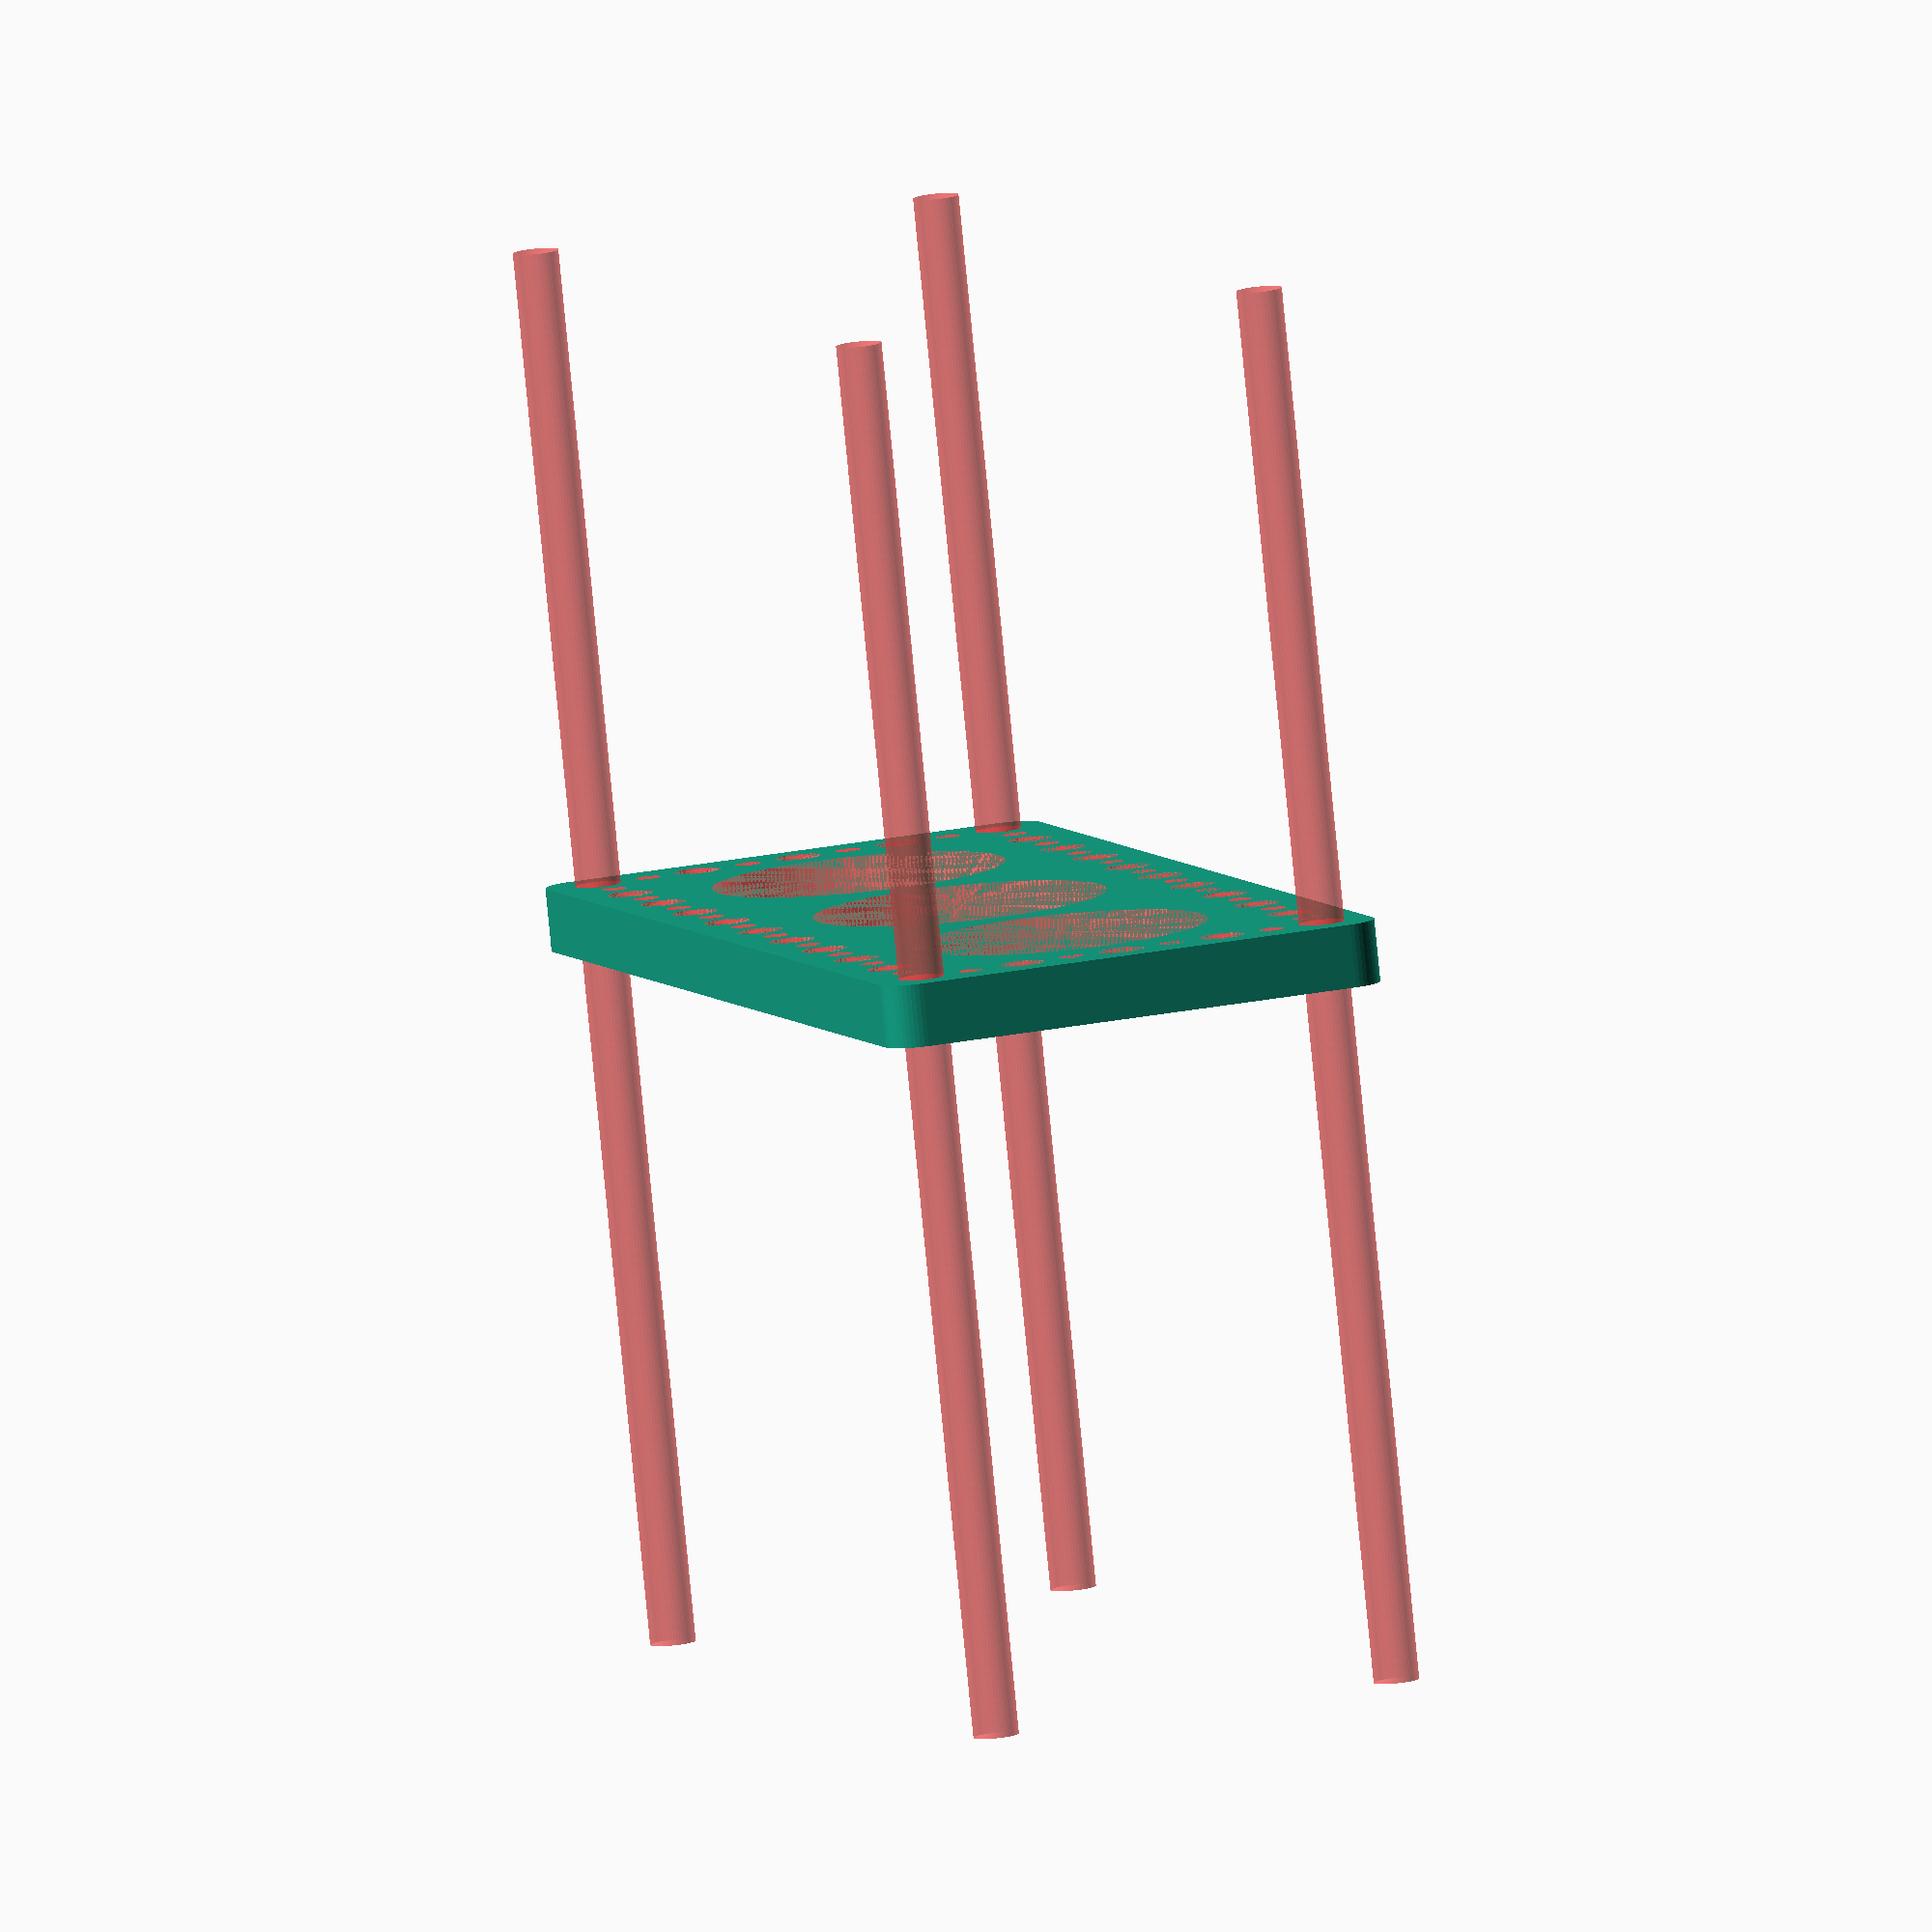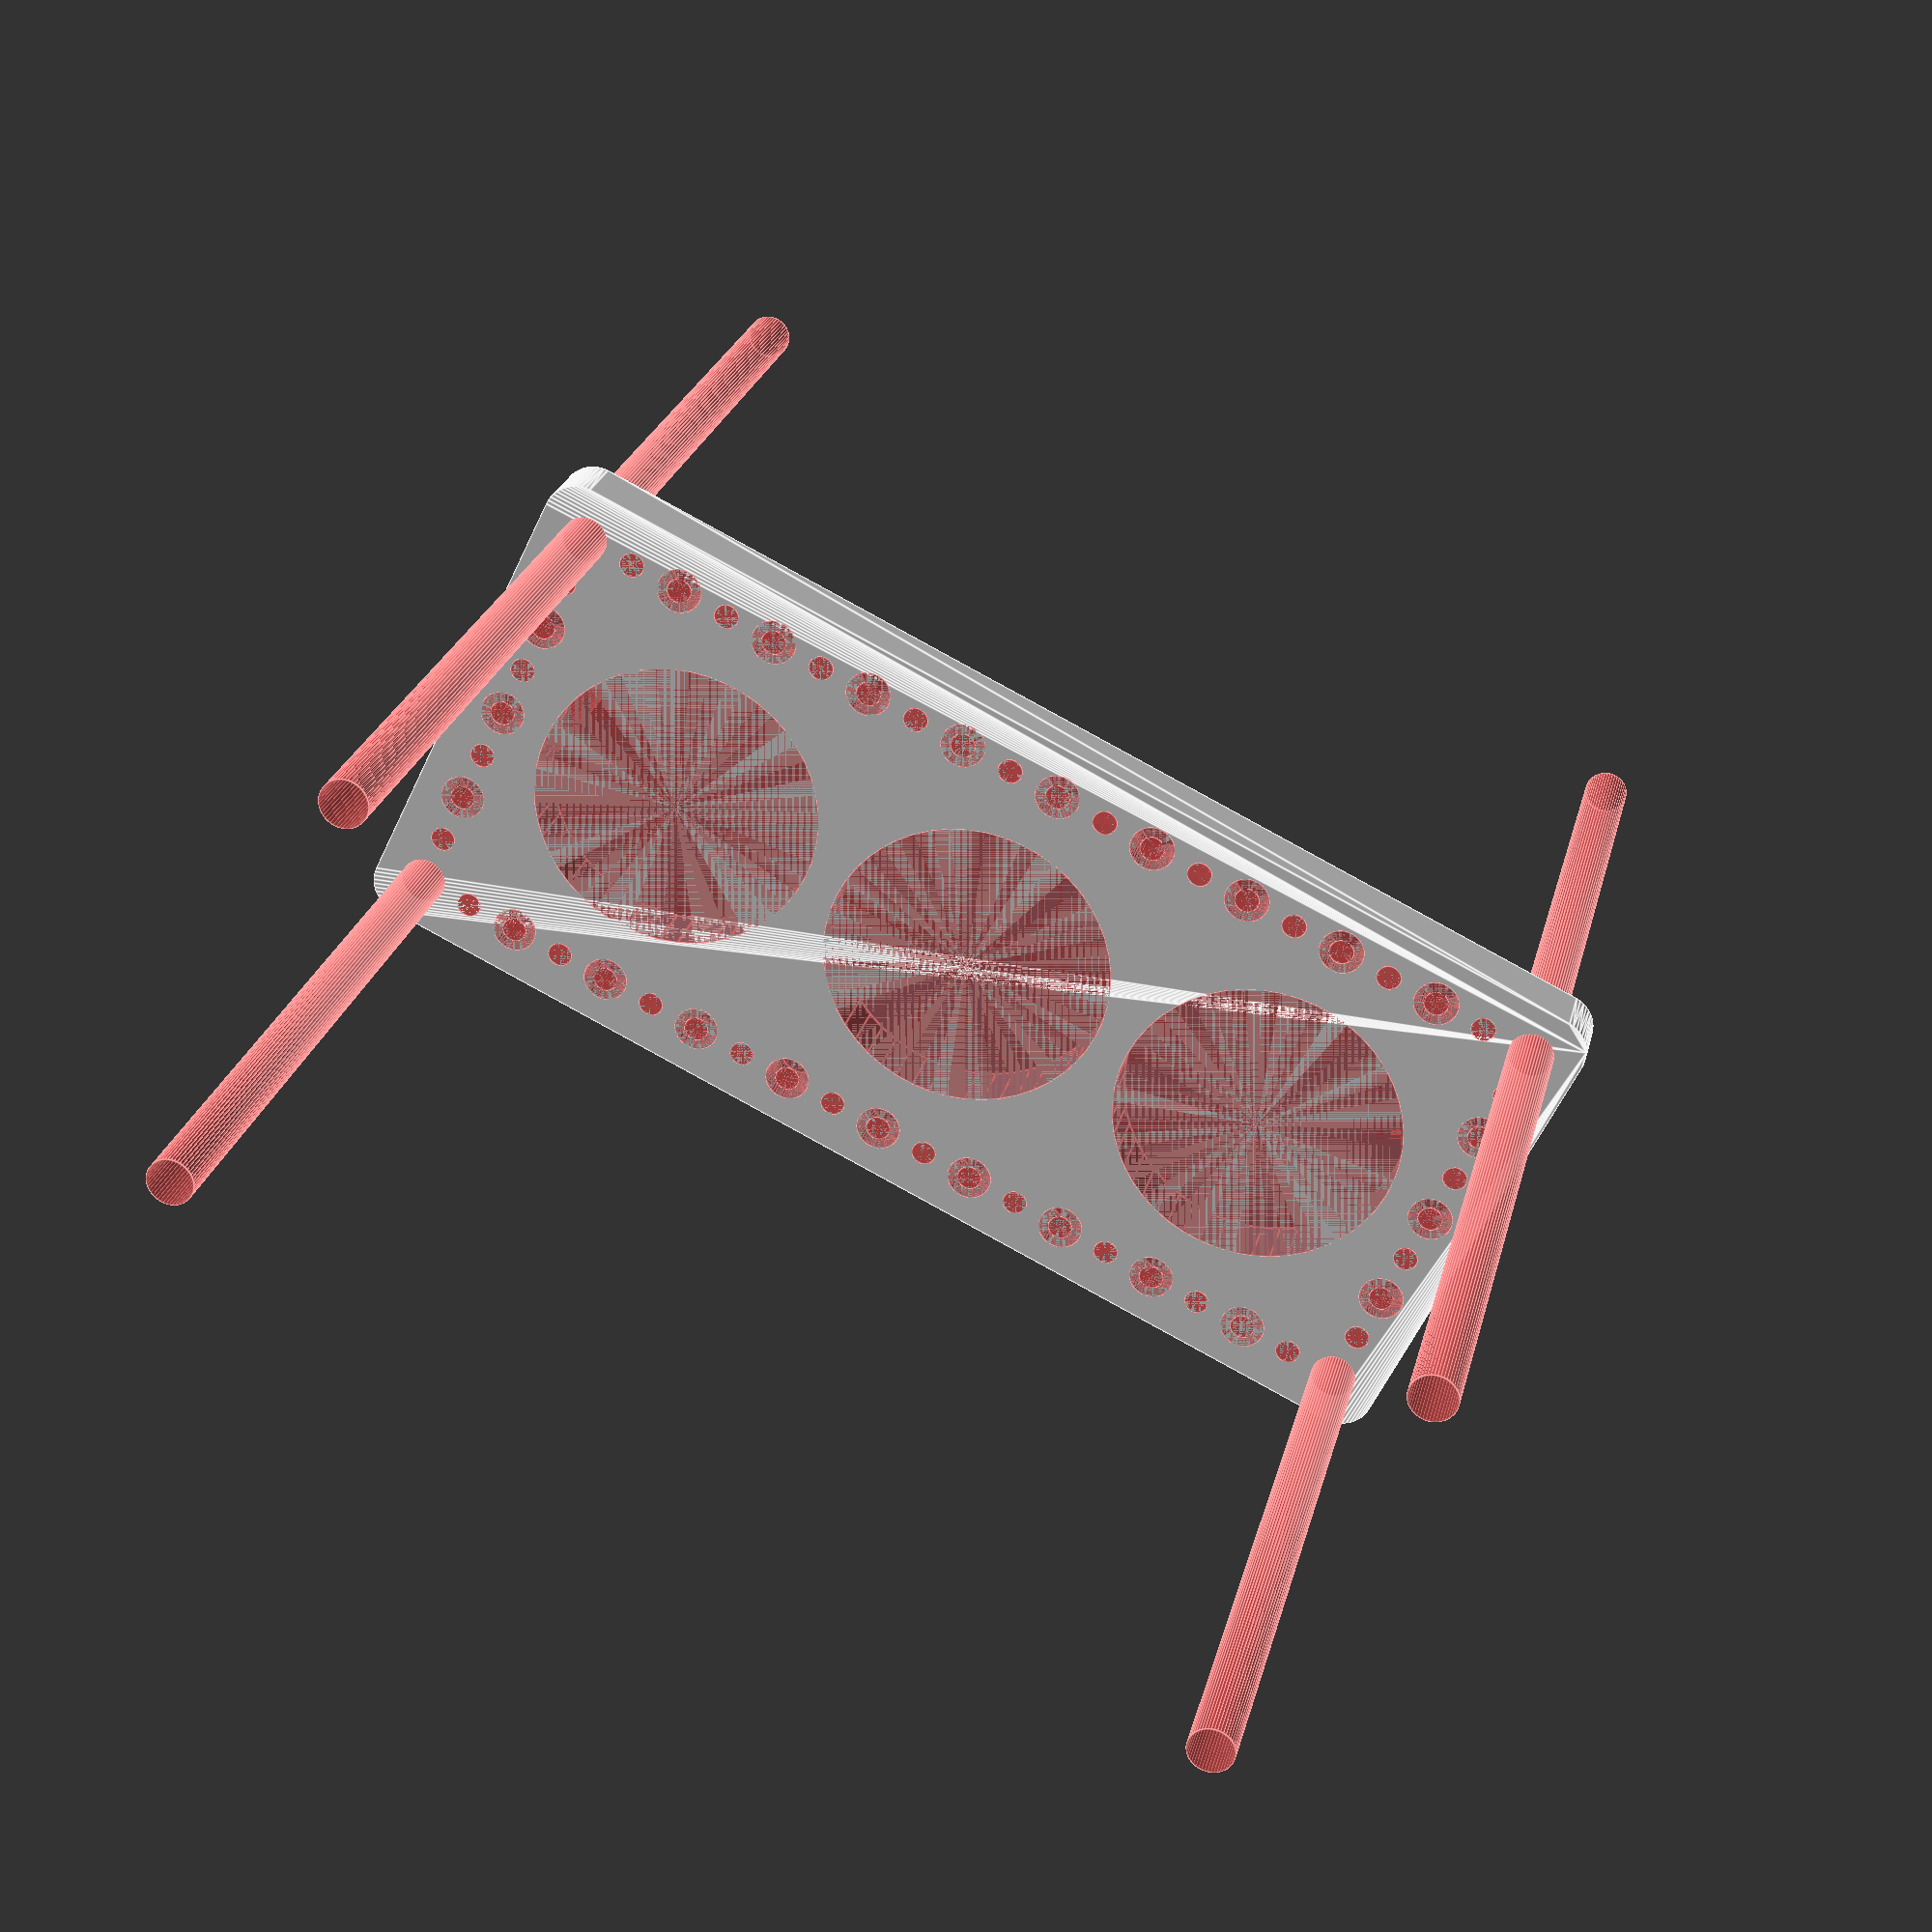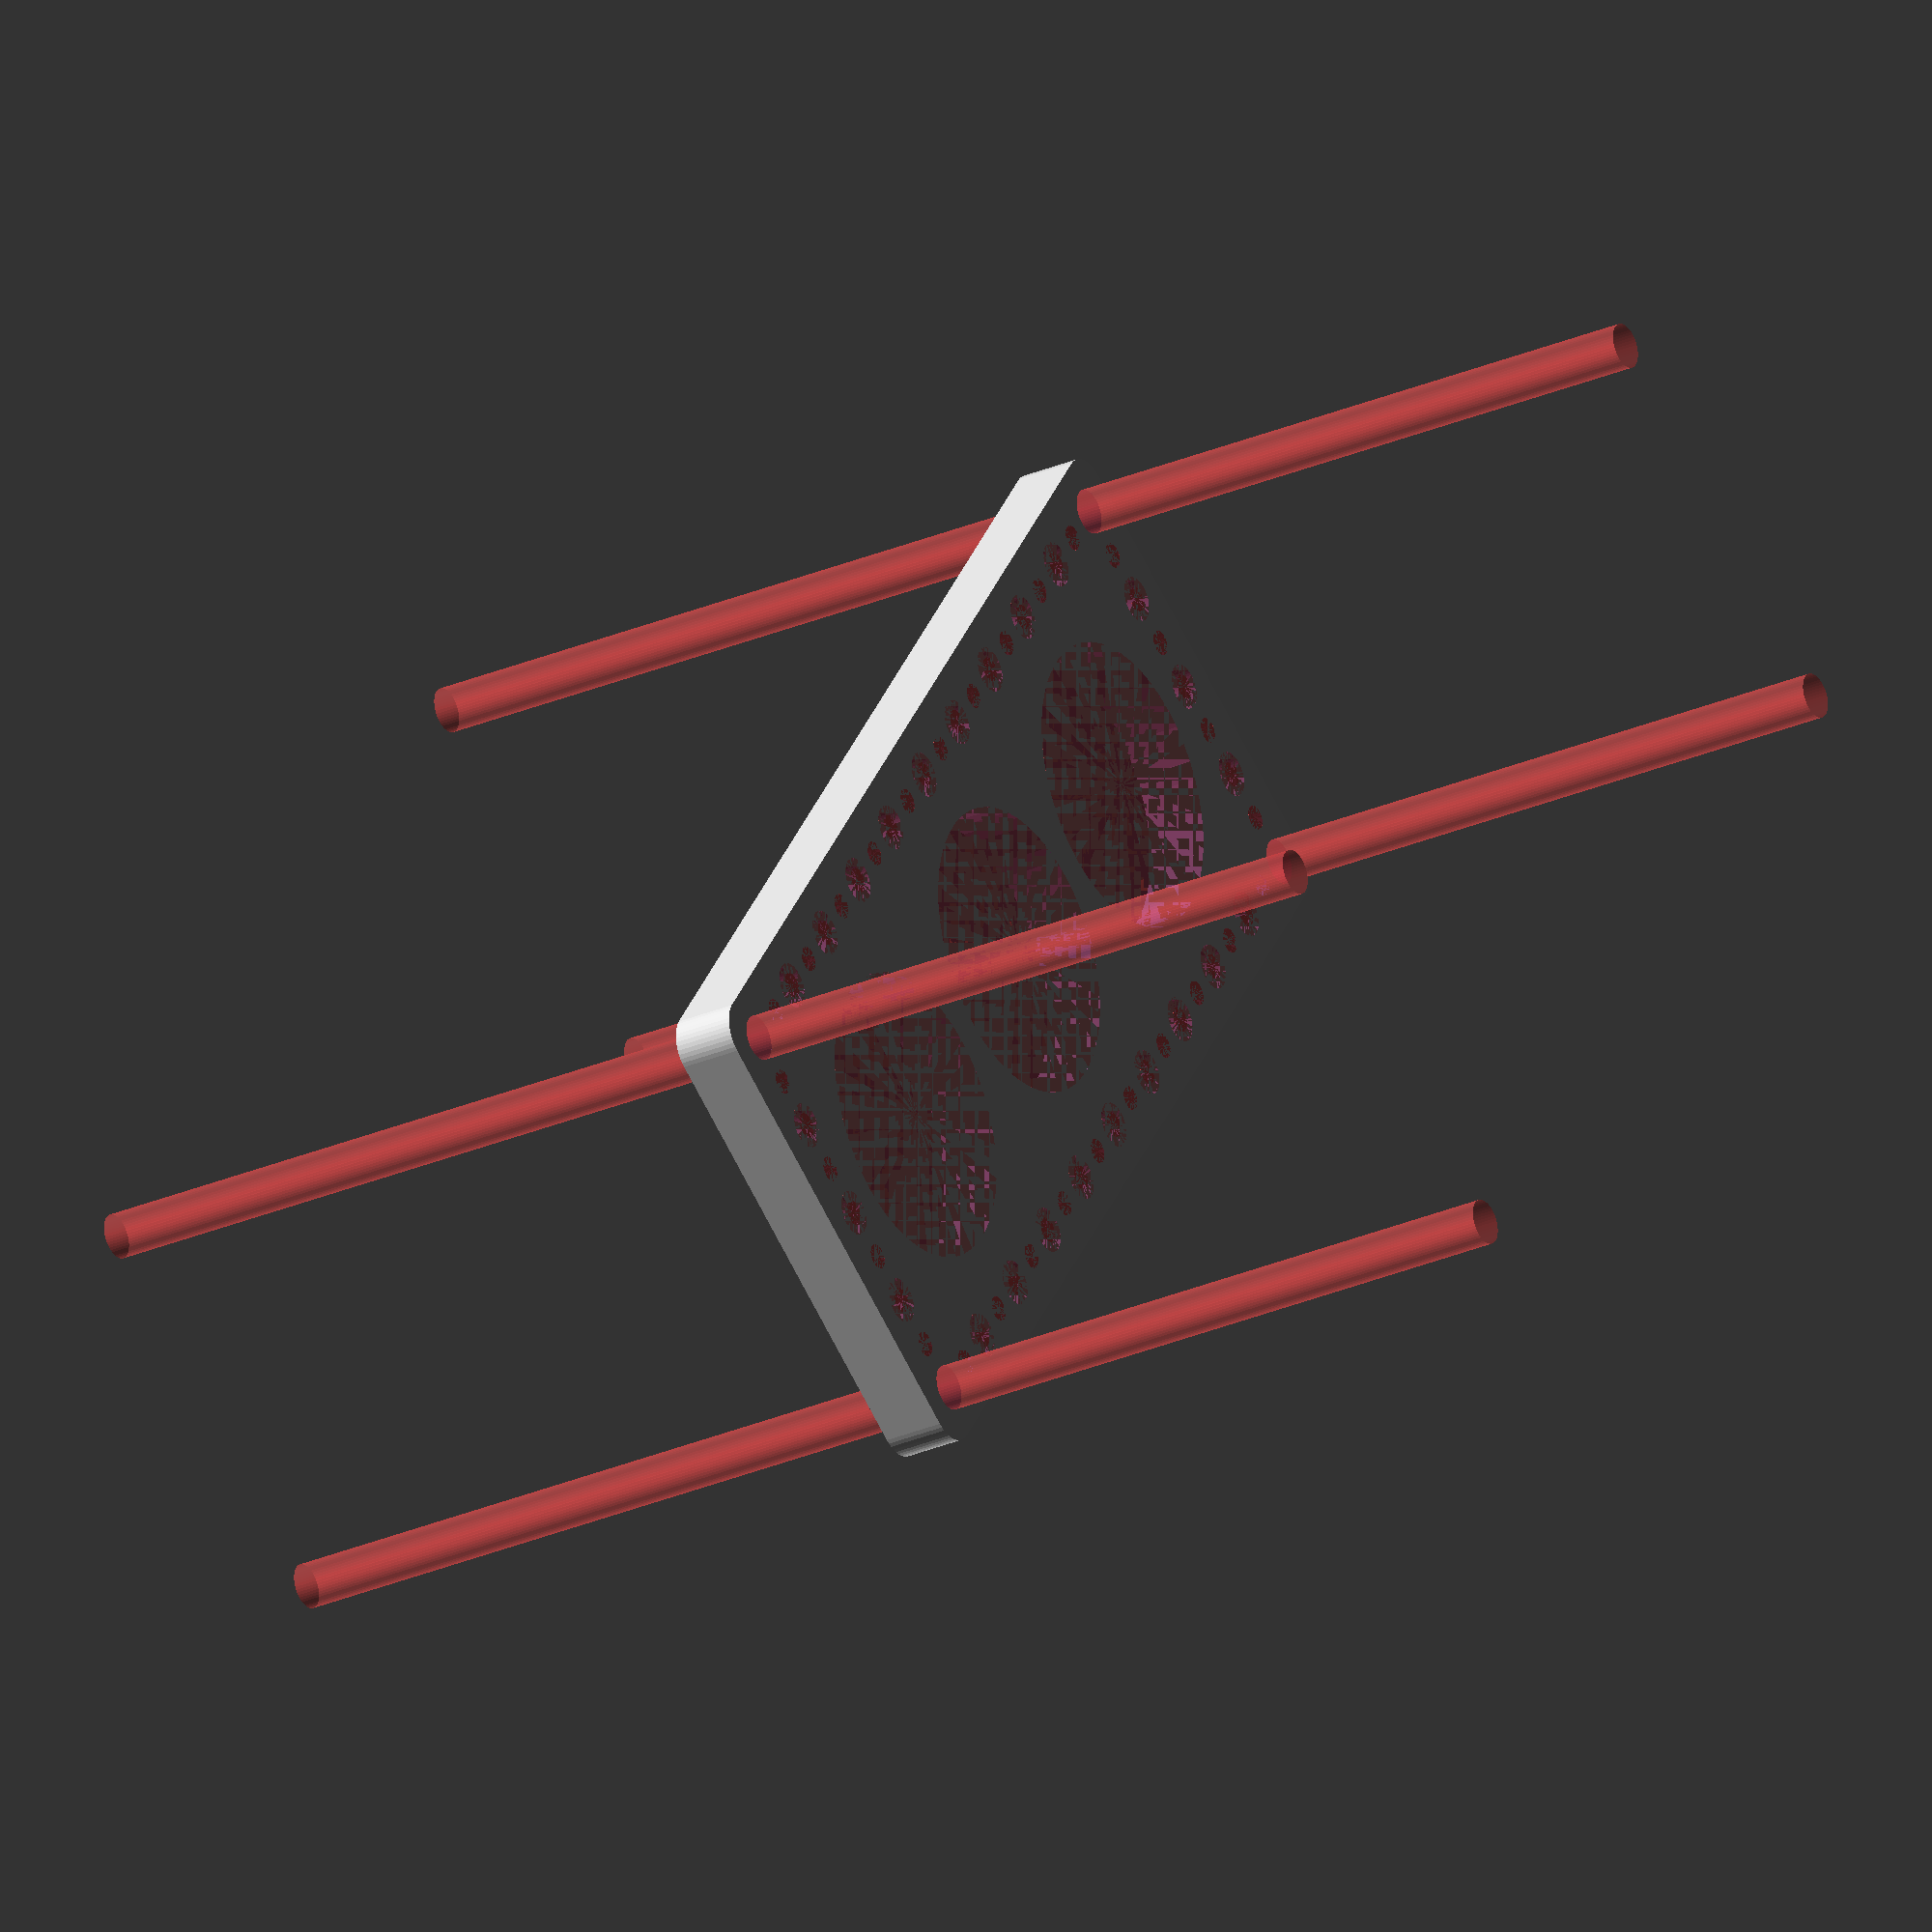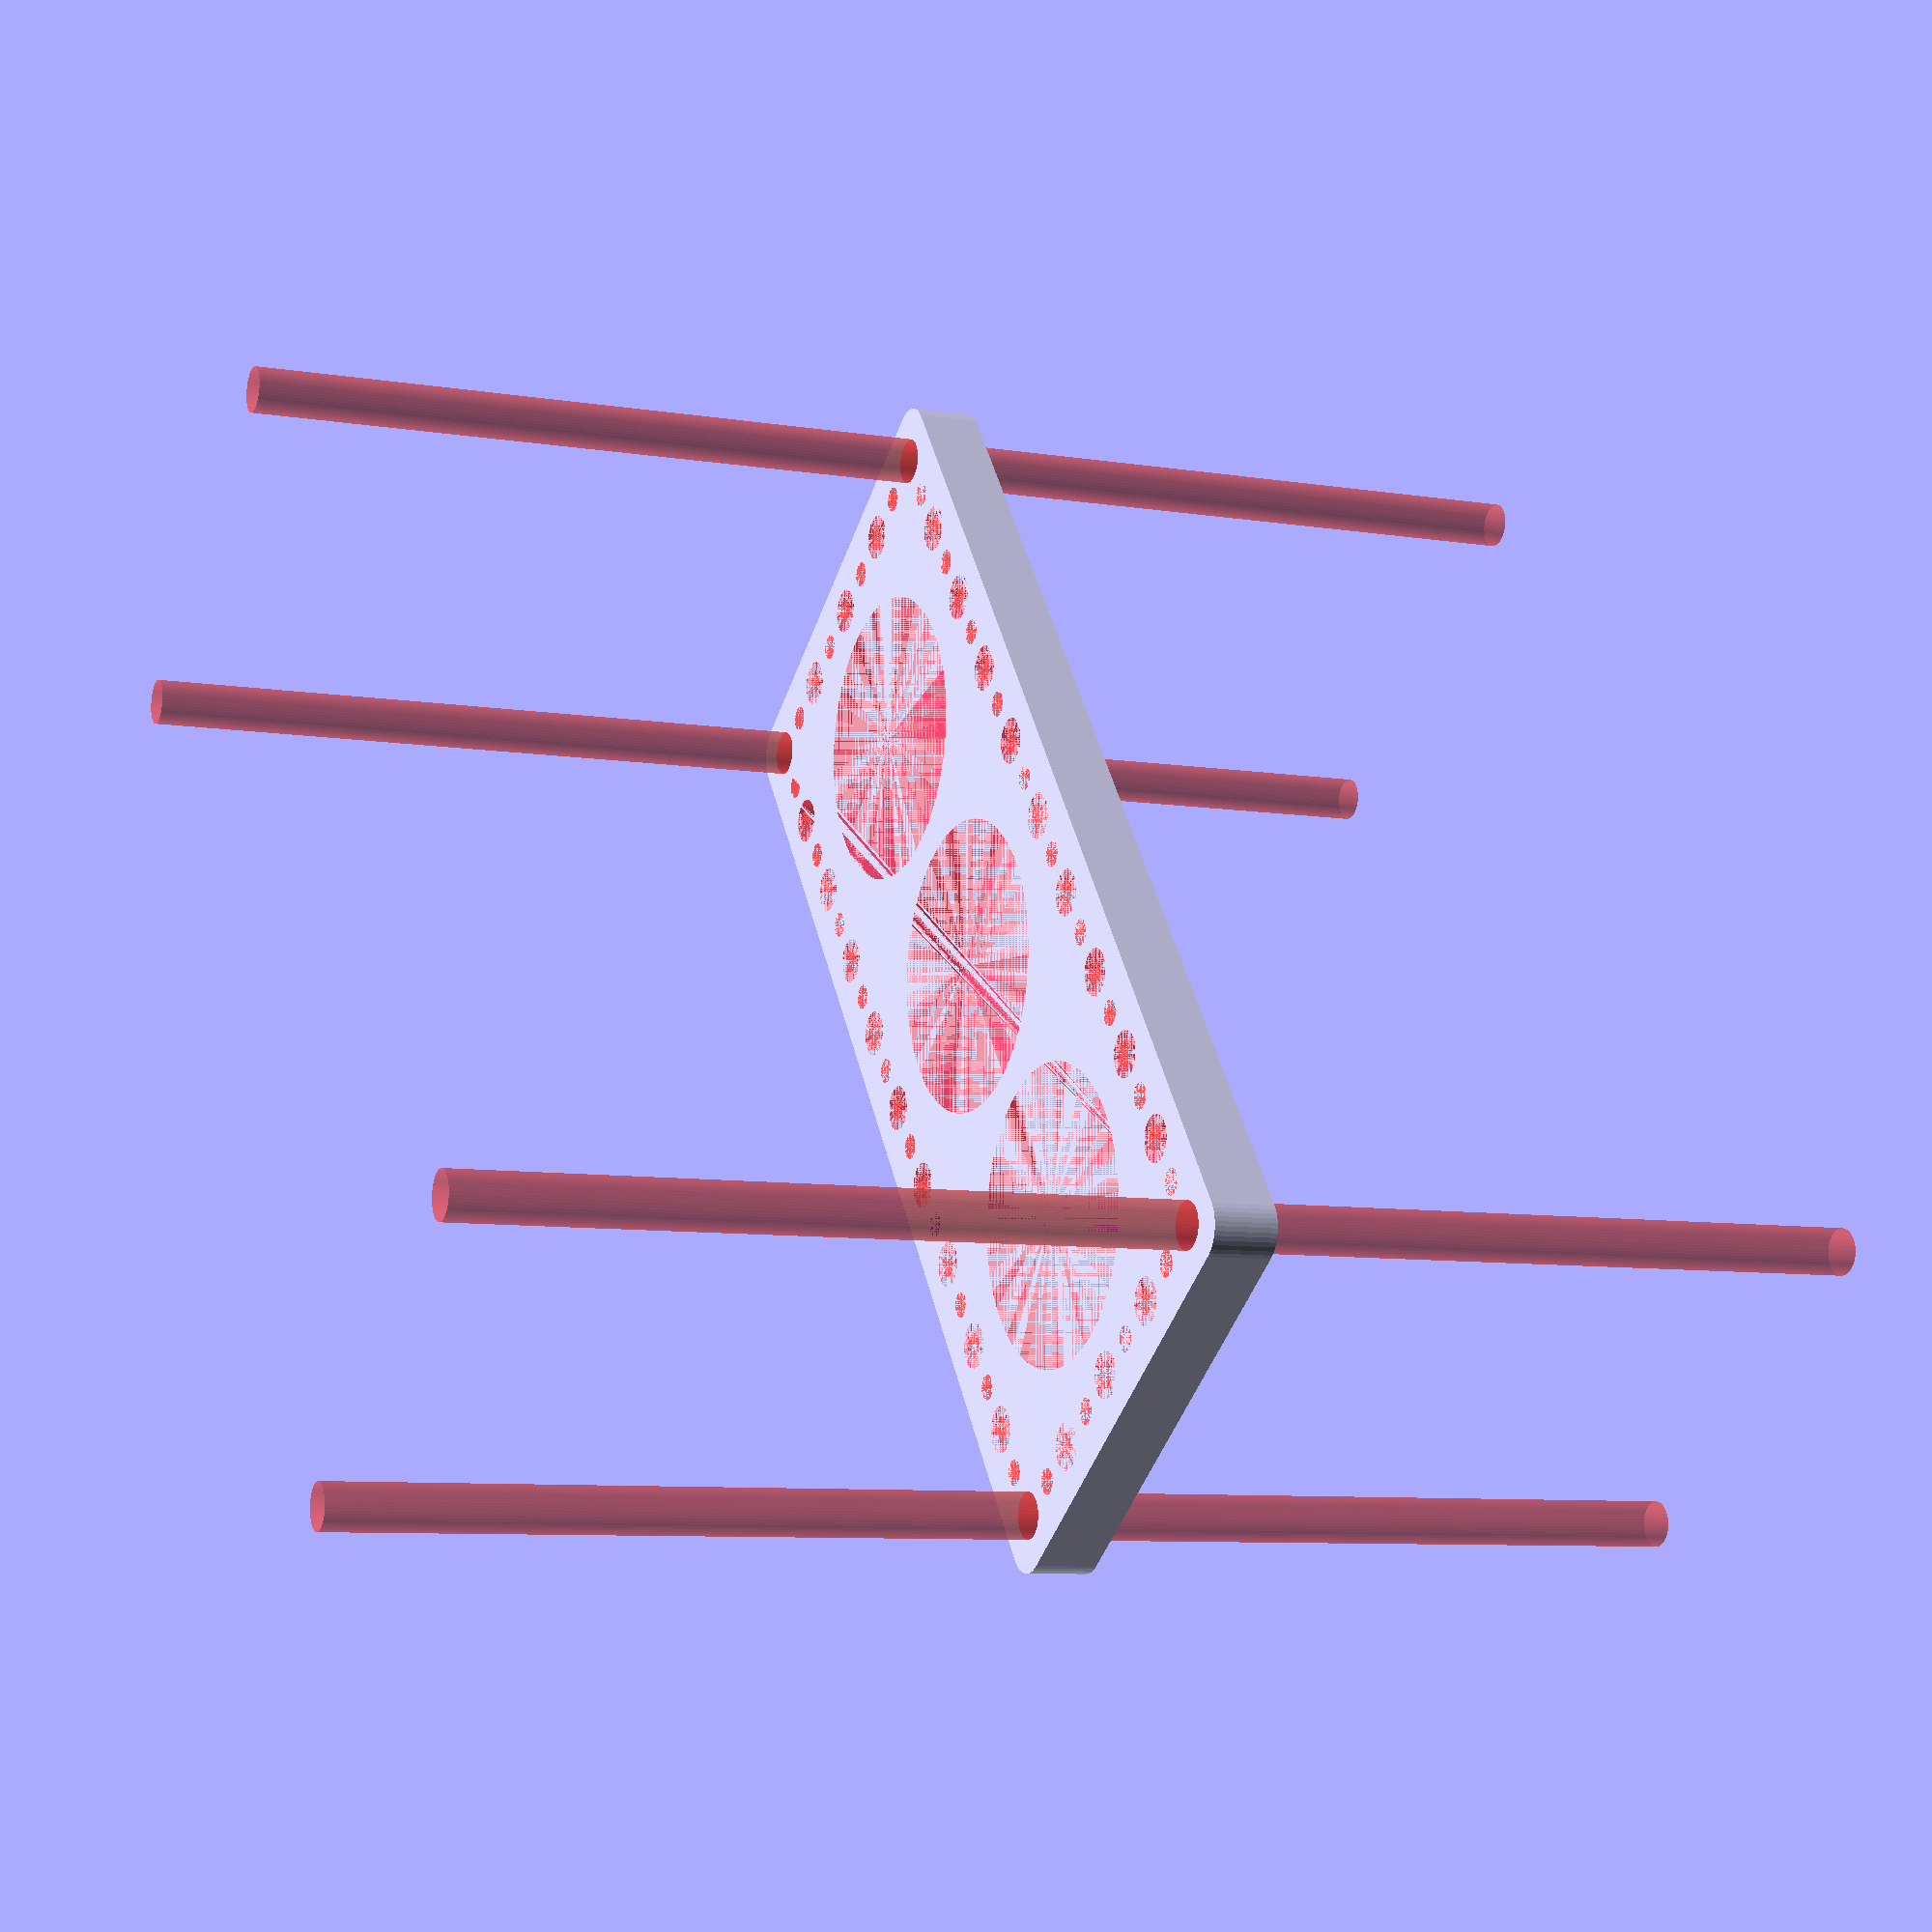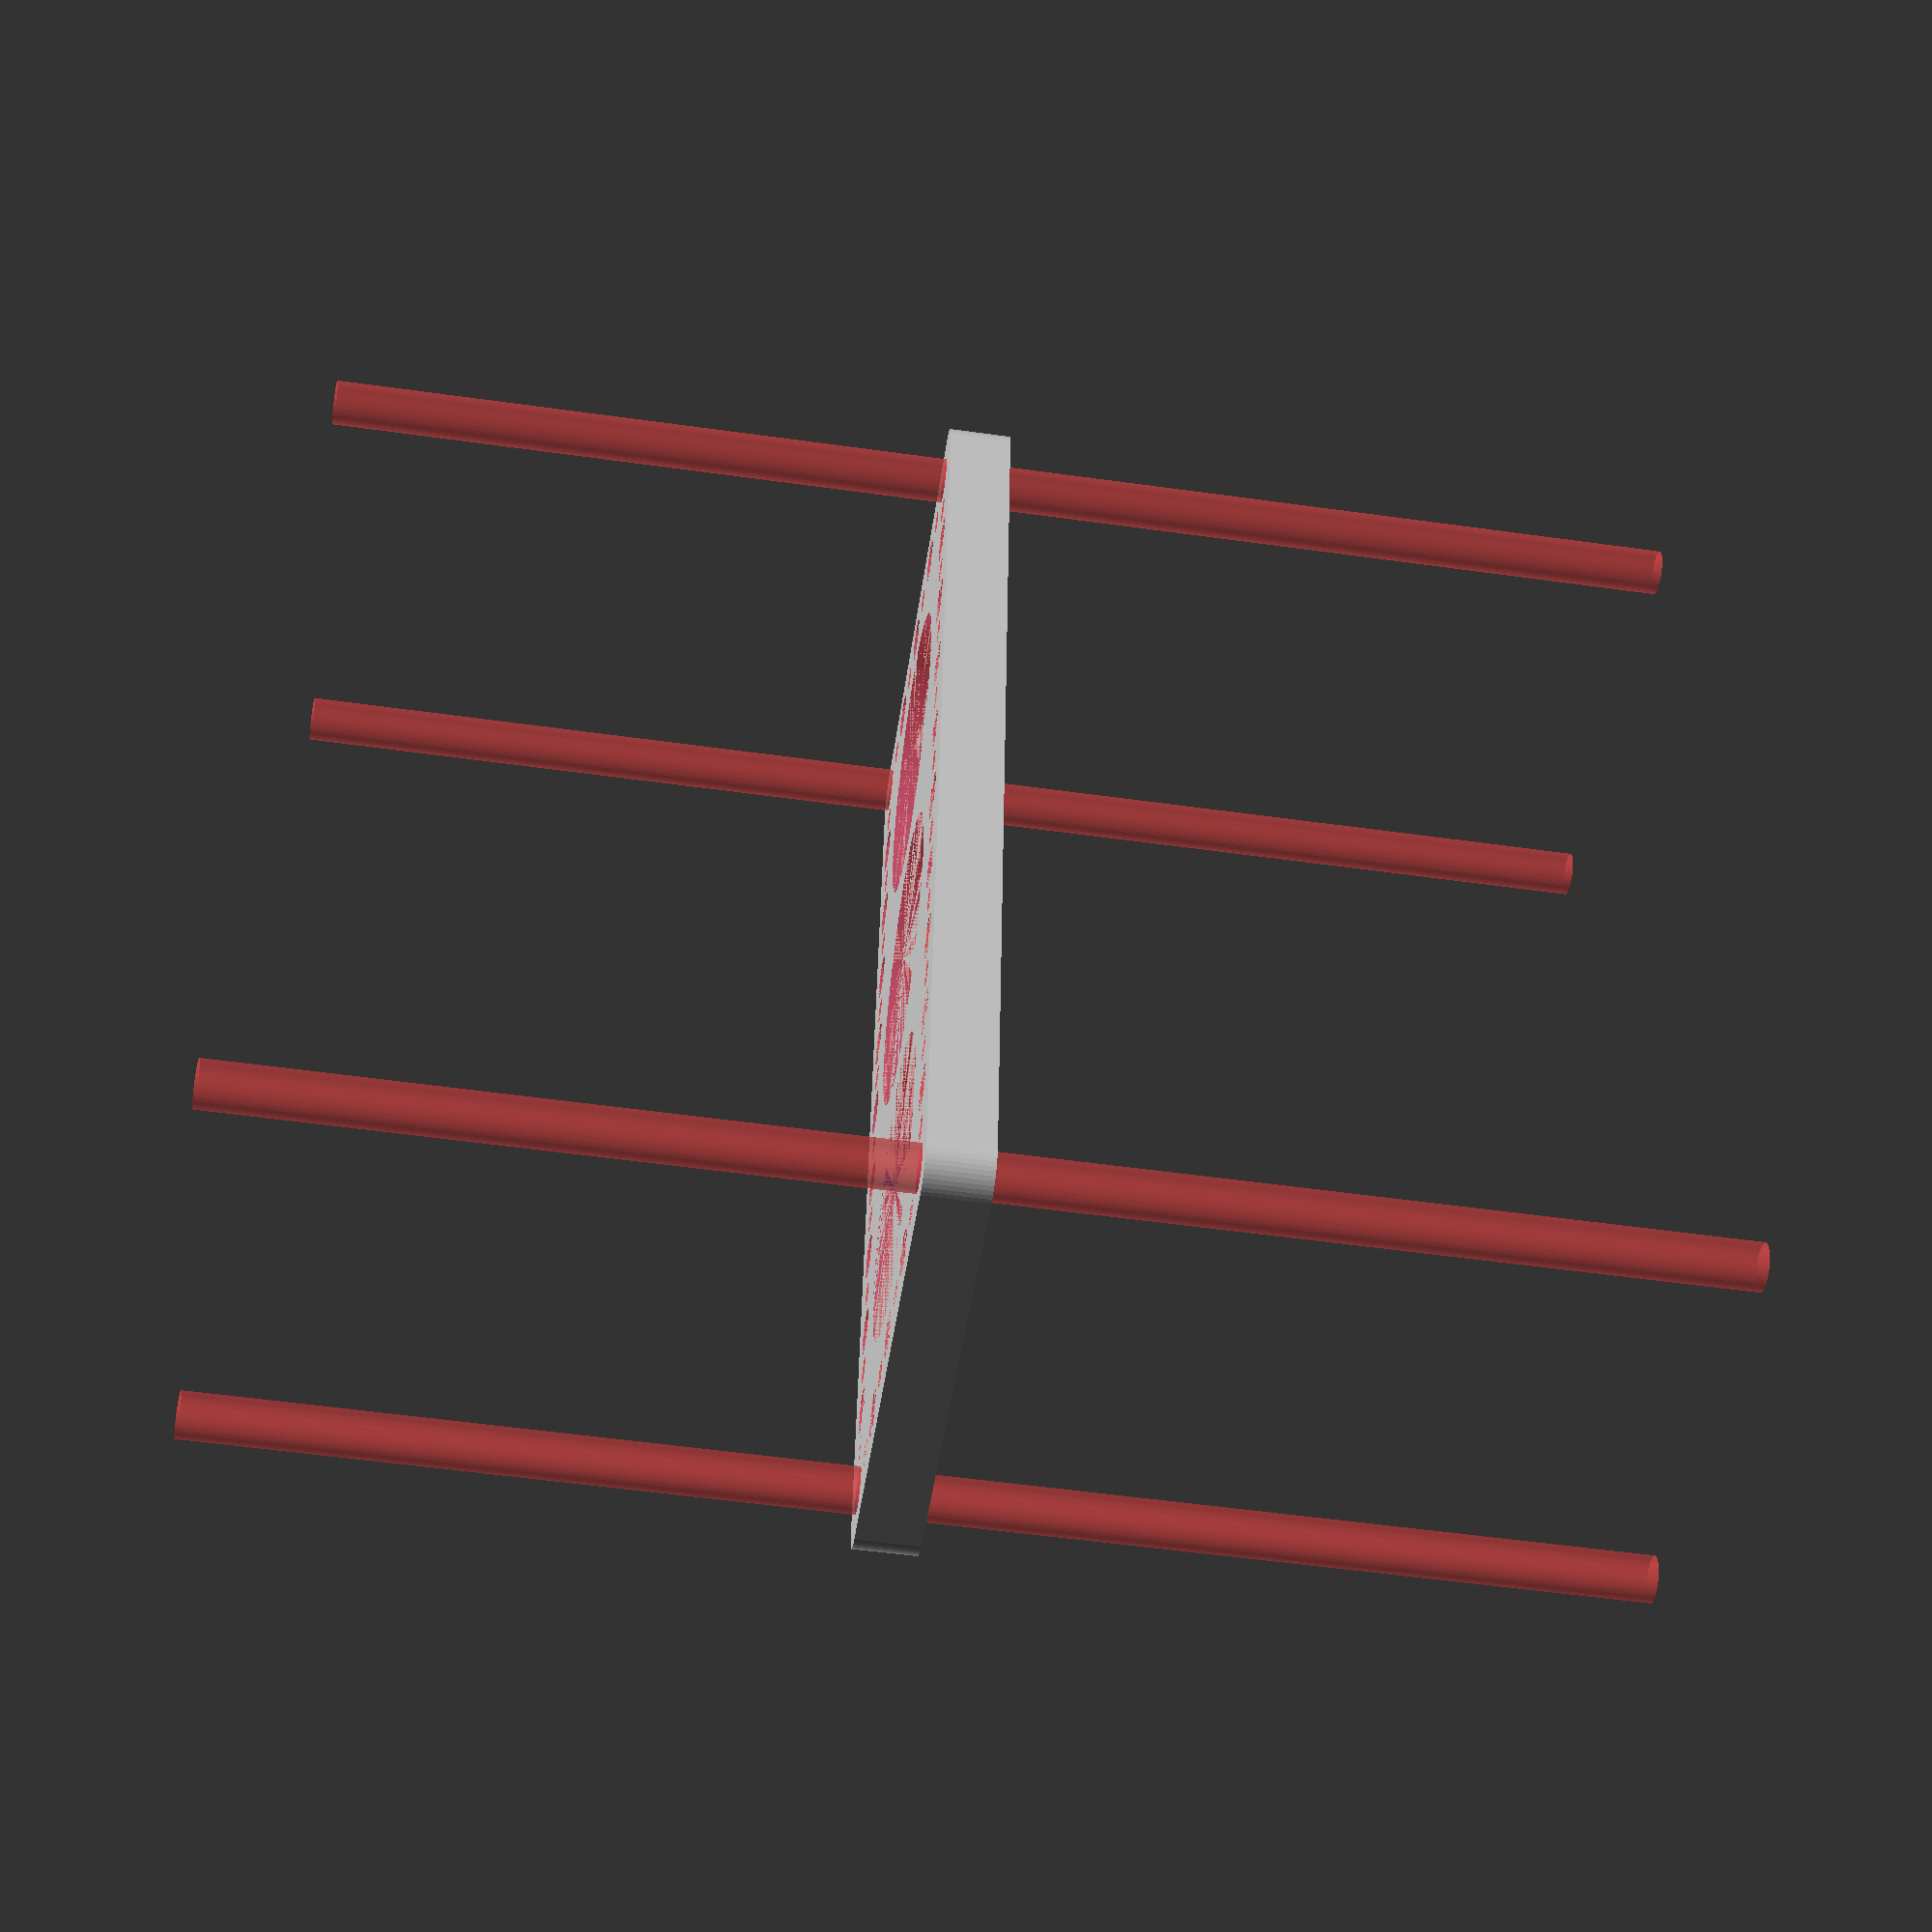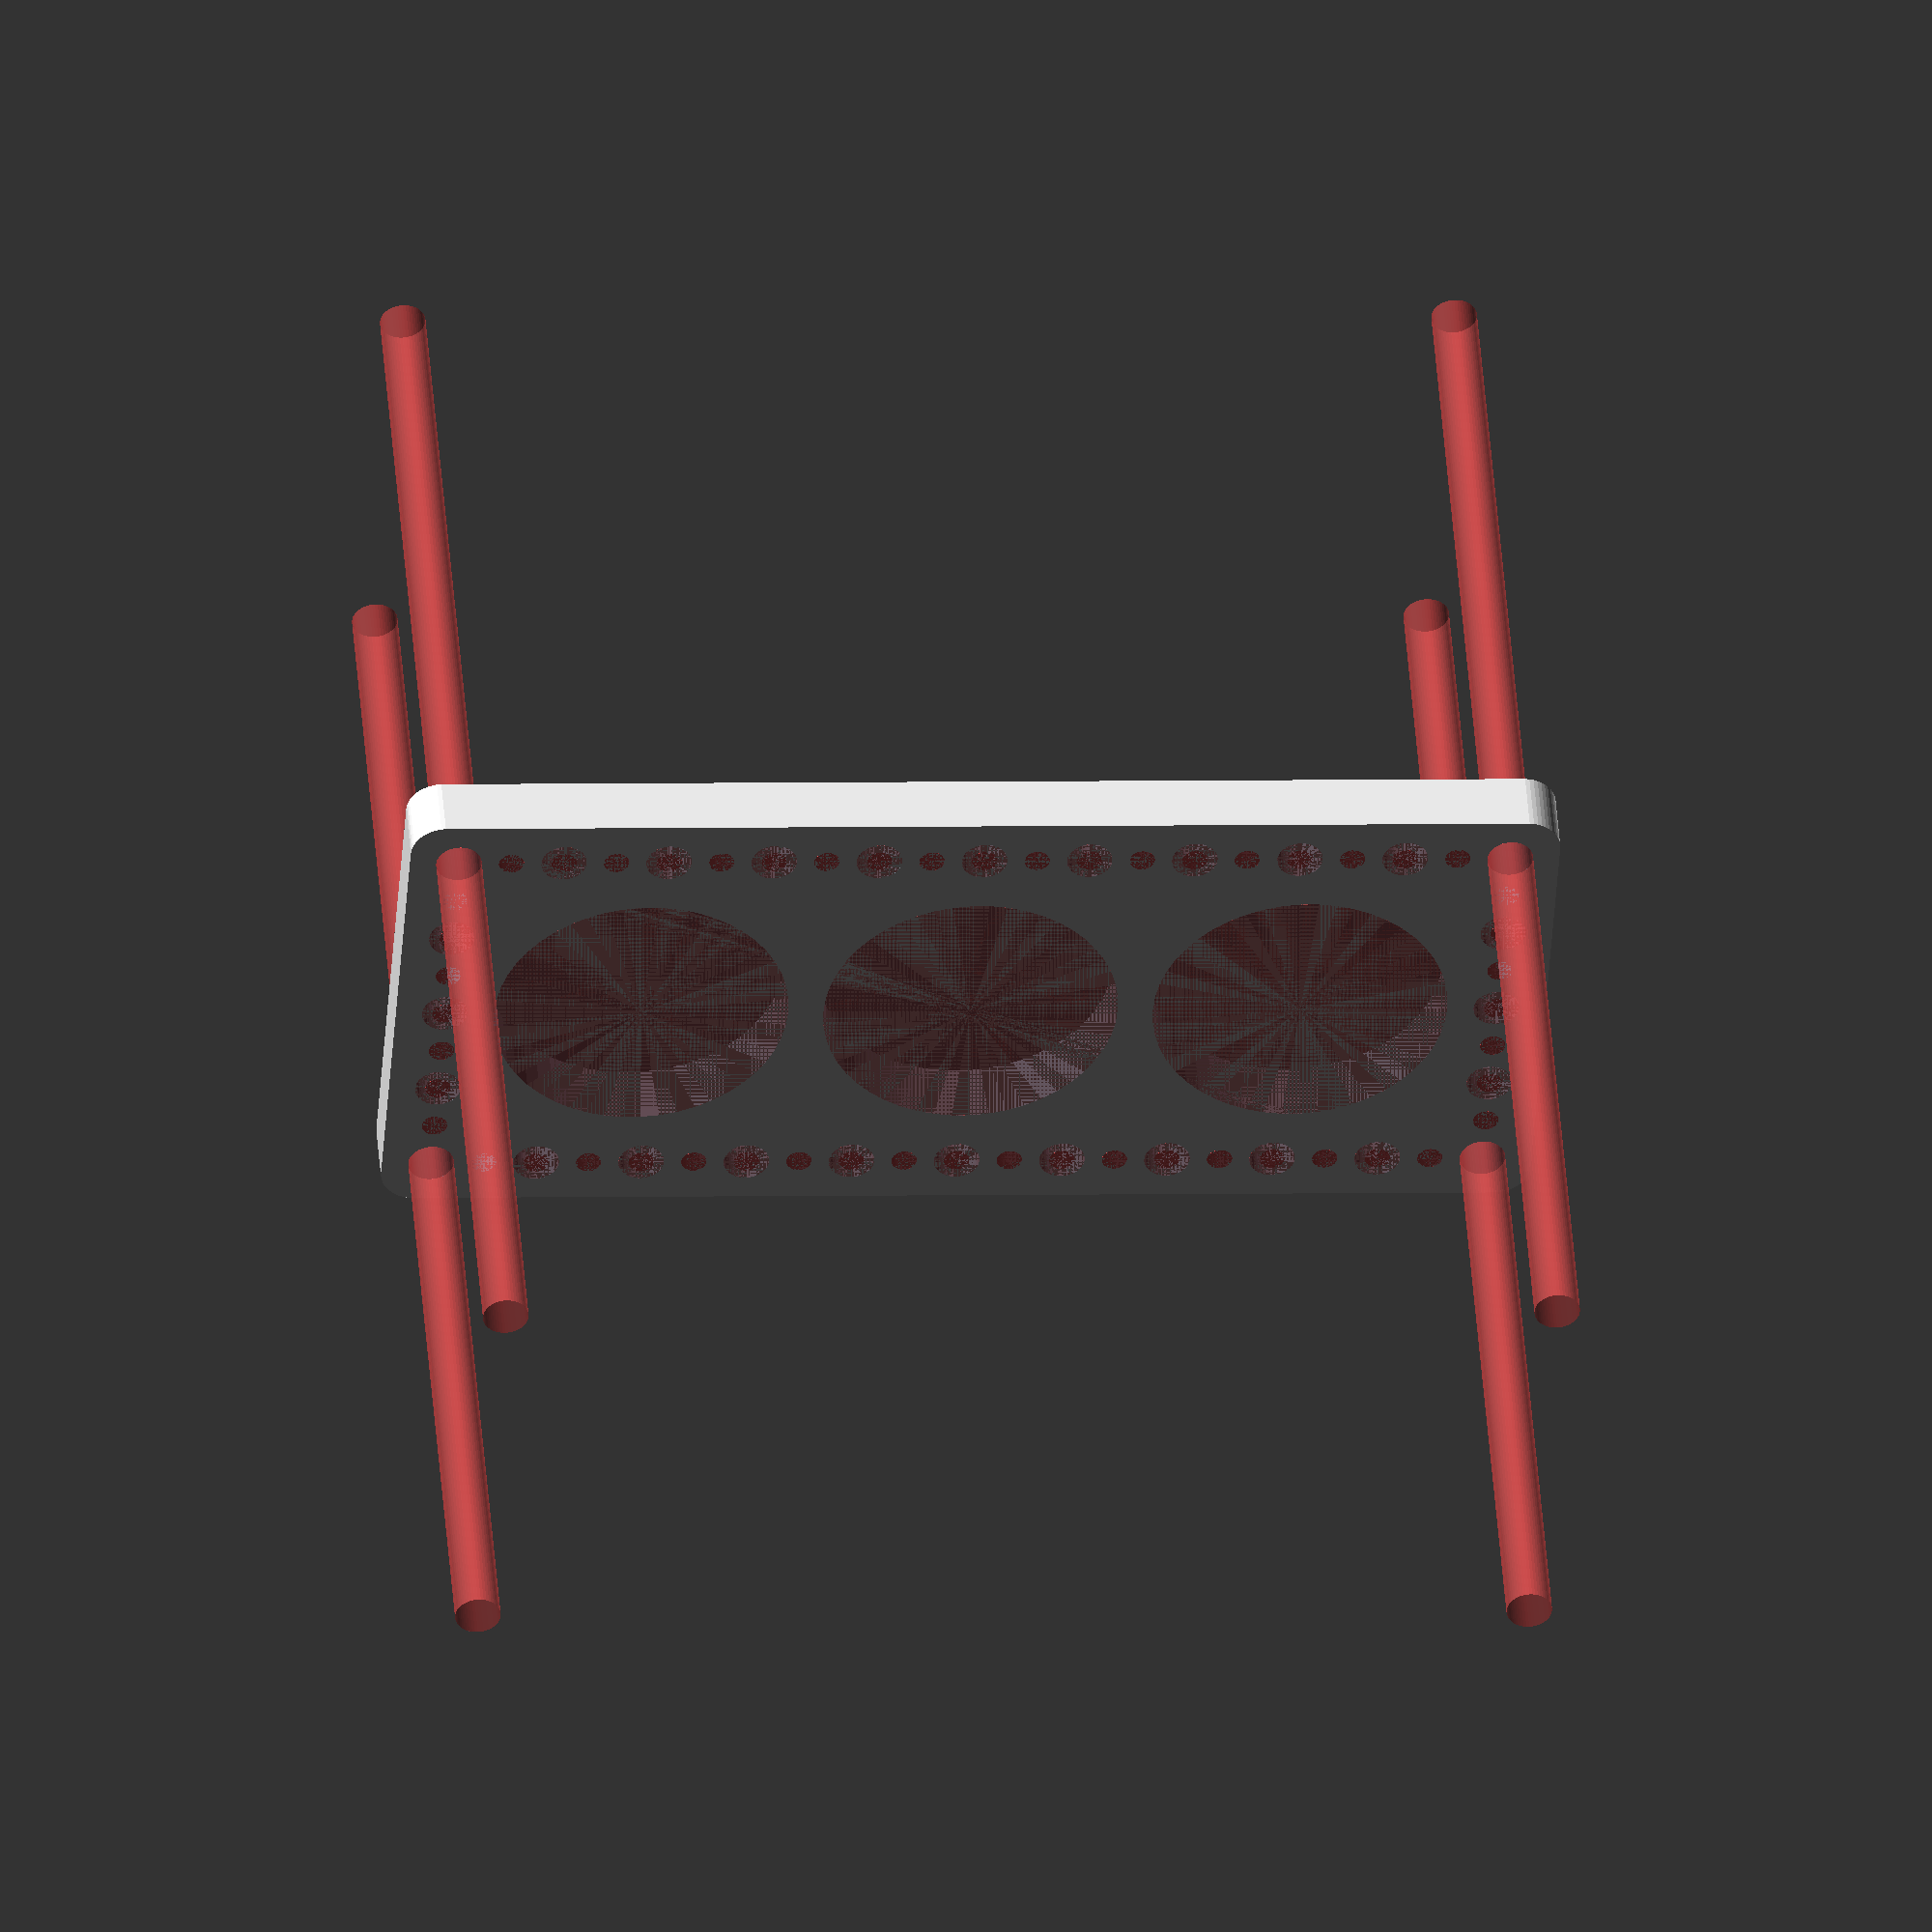
<openscad>
$fn = 50;


difference() {
	union() {
		hull() {
			translate(v = [-77.0000000000, 32.0000000000, 0]) {
				cylinder(h = 9, r = 5);
			}
			translate(v = [77.0000000000, 32.0000000000, 0]) {
				cylinder(h = 9, r = 5);
			}
			translate(v = [-77.0000000000, -32.0000000000, 0]) {
				cylinder(h = 9, r = 5);
			}
			translate(v = [77.0000000000, -32.0000000000, 0]) {
				cylinder(h = 9, r = 5);
			}
		}
	}
	union() {
		#translate(v = [-75.0000000000, -30.0000000000, 0]) {
			cylinder(h = 9, r = 3.2500000000);
		}
		#translate(v = [-75.0000000000, -15.0000000000, 0]) {
			cylinder(h = 9, r = 3.2500000000);
		}
		#translate(v = [-75.0000000000, 0.0000000000, 0]) {
			cylinder(h = 9, r = 3.2500000000);
		}
		#translate(v = [-75.0000000000, 15.0000000000, 0]) {
			cylinder(h = 9, r = 3.2500000000);
		}
		#translate(v = [-75.0000000000, 30.0000000000, 0]) {
			cylinder(h = 9, r = 3.2500000000);
		}
		#translate(v = [75.0000000000, -30.0000000000, 0]) {
			cylinder(h = 9, r = 3.2500000000);
		}
		#translate(v = [75.0000000000, -15.0000000000, 0]) {
			cylinder(h = 9, r = 3.2500000000);
		}
		#translate(v = [75.0000000000, 0.0000000000, 0]) {
			cylinder(h = 9, r = 3.2500000000);
		}
		#translate(v = [75.0000000000, 15.0000000000, 0]) {
			cylinder(h = 9, r = 3.2500000000);
		}
		#translate(v = [75.0000000000, 30.0000000000, 0]) {
			cylinder(h = 9, r = 3.2500000000);
		}
		#translate(v = [-75.0000000000, 30.0000000000, 0]) {
			cylinder(h = 9, r = 3.2500000000);
		}
		#translate(v = [-60.0000000000, 30.0000000000, 0]) {
			cylinder(h = 9, r = 3.2500000000);
		}
		#translate(v = [-45.0000000000, 30.0000000000, 0]) {
			cylinder(h = 9, r = 3.2500000000);
		}
		#translate(v = [-30.0000000000, 30.0000000000, 0]) {
			cylinder(h = 9, r = 3.2500000000);
		}
		#translate(v = [-15.0000000000, 30.0000000000, 0]) {
			cylinder(h = 9, r = 3.2500000000);
		}
		#translate(v = [0.0000000000, 30.0000000000, 0]) {
			cylinder(h = 9, r = 3.2500000000);
		}
		#translate(v = [15.0000000000, 30.0000000000, 0]) {
			cylinder(h = 9, r = 3.2500000000);
		}
		#translate(v = [30.0000000000, 30.0000000000, 0]) {
			cylinder(h = 9, r = 3.2500000000);
		}
		#translate(v = [45.0000000000, 30.0000000000, 0]) {
			cylinder(h = 9, r = 3.2500000000);
		}
		#translate(v = [60.0000000000, 30.0000000000, 0]) {
			cylinder(h = 9, r = 3.2500000000);
		}
		#translate(v = [75.0000000000, 30.0000000000, 0]) {
			cylinder(h = 9, r = 3.2500000000);
		}
		#translate(v = [-75.0000000000, -30.0000000000, 0]) {
			cylinder(h = 9, r = 3.2500000000);
		}
		#translate(v = [-60.0000000000, -30.0000000000, 0]) {
			cylinder(h = 9, r = 3.2500000000);
		}
		#translate(v = [-45.0000000000, -30.0000000000, 0]) {
			cylinder(h = 9, r = 3.2500000000);
		}
		#translate(v = [-30.0000000000, -30.0000000000, 0]) {
			cylinder(h = 9, r = 3.2500000000);
		}
		#translate(v = [-15.0000000000, -30.0000000000, 0]) {
			cylinder(h = 9, r = 3.2500000000);
		}
		#translate(v = [0.0000000000, -30.0000000000, 0]) {
			cylinder(h = 9, r = 3.2500000000);
		}
		#translate(v = [15.0000000000, -30.0000000000, 0]) {
			cylinder(h = 9, r = 3.2500000000);
		}
		#translate(v = [30.0000000000, -30.0000000000, 0]) {
			cylinder(h = 9, r = 3.2500000000);
		}
		#translate(v = [45.0000000000, -30.0000000000, 0]) {
			cylinder(h = 9, r = 3.2500000000);
		}
		#translate(v = [60.0000000000, -30.0000000000, 0]) {
			cylinder(h = 9, r = 3.2500000000);
		}
		#translate(v = [75.0000000000, -30.0000000000, 0]) {
			cylinder(h = 9, r = 3.2500000000);
		}
		#translate(v = [-75.0000000000, -30.0000000000, -100.0000000000]) {
			cylinder(h = 200, r = 3.2500000000);
		}
		#translate(v = [-75.0000000000, 30.0000000000, -100.0000000000]) {
			cylinder(h = 200, r = 3.2500000000);
		}
		#translate(v = [75.0000000000, -30.0000000000, -100.0000000000]) {
			cylinder(h = 200, r = 3.2500000000);
		}
		#translate(v = [75.0000000000, 30.0000000000, -100.0000000000]) {
			cylinder(h = 200, r = 3.2500000000);
		}
		#translate(v = [-75.0000000000, -30.0000000000, 0]) {
			cylinder(h = 9, r = 1.8000000000);
		}
		#translate(v = [-75.0000000000, -22.5000000000, 0]) {
			cylinder(h = 9, r = 1.8000000000);
		}
		#translate(v = [-75.0000000000, -15.0000000000, 0]) {
			cylinder(h = 9, r = 1.8000000000);
		}
		#translate(v = [-75.0000000000, -7.5000000000, 0]) {
			cylinder(h = 9, r = 1.8000000000);
		}
		#translate(v = [-75.0000000000, 0.0000000000, 0]) {
			cylinder(h = 9, r = 1.8000000000);
		}
		#translate(v = [-75.0000000000, 7.5000000000, 0]) {
			cylinder(h = 9, r = 1.8000000000);
		}
		#translate(v = [-75.0000000000, 15.0000000000, 0]) {
			cylinder(h = 9, r = 1.8000000000);
		}
		#translate(v = [-75.0000000000, 22.5000000000, 0]) {
			cylinder(h = 9, r = 1.8000000000);
		}
		#translate(v = [-75.0000000000, 30.0000000000, 0]) {
			cylinder(h = 9, r = 1.8000000000);
		}
		#translate(v = [75.0000000000, -30.0000000000, 0]) {
			cylinder(h = 9, r = 1.8000000000);
		}
		#translate(v = [75.0000000000, -22.5000000000, 0]) {
			cylinder(h = 9, r = 1.8000000000);
		}
		#translate(v = [75.0000000000, -15.0000000000, 0]) {
			cylinder(h = 9, r = 1.8000000000);
		}
		#translate(v = [75.0000000000, -7.5000000000, 0]) {
			cylinder(h = 9, r = 1.8000000000);
		}
		#translate(v = [75.0000000000, 0.0000000000, 0]) {
			cylinder(h = 9, r = 1.8000000000);
		}
		#translate(v = [75.0000000000, 7.5000000000, 0]) {
			cylinder(h = 9, r = 1.8000000000);
		}
		#translate(v = [75.0000000000, 15.0000000000, 0]) {
			cylinder(h = 9, r = 1.8000000000);
		}
		#translate(v = [75.0000000000, 22.5000000000, 0]) {
			cylinder(h = 9, r = 1.8000000000);
		}
		#translate(v = [75.0000000000, 30.0000000000, 0]) {
			cylinder(h = 9, r = 1.8000000000);
		}
		#translate(v = [-75.0000000000, 30.0000000000, 0]) {
			cylinder(h = 9, r = 1.8000000000);
		}
		#translate(v = [-67.5000000000, 30.0000000000, 0]) {
			cylinder(h = 9, r = 1.8000000000);
		}
		#translate(v = [-60.0000000000, 30.0000000000, 0]) {
			cylinder(h = 9, r = 1.8000000000);
		}
		#translate(v = [-52.5000000000, 30.0000000000, 0]) {
			cylinder(h = 9, r = 1.8000000000);
		}
		#translate(v = [-45.0000000000, 30.0000000000, 0]) {
			cylinder(h = 9, r = 1.8000000000);
		}
		#translate(v = [-37.5000000000, 30.0000000000, 0]) {
			cylinder(h = 9, r = 1.8000000000);
		}
		#translate(v = [-30.0000000000, 30.0000000000, 0]) {
			cylinder(h = 9, r = 1.8000000000);
		}
		#translate(v = [-22.5000000000, 30.0000000000, 0]) {
			cylinder(h = 9, r = 1.8000000000);
		}
		#translate(v = [-15.0000000000, 30.0000000000, 0]) {
			cylinder(h = 9, r = 1.8000000000);
		}
		#translate(v = [-7.5000000000, 30.0000000000, 0]) {
			cylinder(h = 9, r = 1.8000000000);
		}
		#translate(v = [0.0000000000, 30.0000000000, 0]) {
			cylinder(h = 9, r = 1.8000000000);
		}
		#translate(v = [7.5000000000, 30.0000000000, 0]) {
			cylinder(h = 9, r = 1.8000000000);
		}
		#translate(v = [15.0000000000, 30.0000000000, 0]) {
			cylinder(h = 9, r = 1.8000000000);
		}
		#translate(v = [22.5000000000, 30.0000000000, 0]) {
			cylinder(h = 9, r = 1.8000000000);
		}
		#translate(v = [30.0000000000, 30.0000000000, 0]) {
			cylinder(h = 9, r = 1.8000000000);
		}
		#translate(v = [37.5000000000, 30.0000000000, 0]) {
			cylinder(h = 9, r = 1.8000000000);
		}
		#translate(v = [45.0000000000, 30.0000000000, 0]) {
			cylinder(h = 9, r = 1.8000000000);
		}
		#translate(v = [52.5000000000, 30.0000000000, 0]) {
			cylinder(h = 9, r = 1.8000000000);
		}
		#translate(v = [60.0000000000, 30.0000000000, 0]) {
			cylinder(h = 9, r = 1.8000000000);
		}
		#translate(v = [67.5000000000, 30.0000000000, 0]) {
			cylinder(h = 9, r = 1.8000000000);
		}
		#translate(v = [75.0000000000, 30.0000000000, 0]) {
			cylinder(h = 9, r = 1.8000000000);
		}
		#translate(v = [-75.0000000000, -30.0000000000, 0]) {
			cylinder(h = 9, r = 1.8000000000);
		}
		#translate(v = [-67.5000000000, -30.0000000000, 0]) {
			cylinder(h = 9, r = 1.8000000000);
		}
		#translate(v = [-60.0000000000, -30.0000000000, 0]) {
			cylinder(h = 9, r = 1.8000000000);
		}
		#translate(v = [-52.5000000000, -30.0000000000, 0]) {
			cylinder(h = 9, r = 1.8000000000);
		}
		#translate(v = [-45.0000000000, -30.0000000000, 0]) {
			cylinder(h = 9, r = 1.8000000000);
		}
		#translate(v = [-37.5000000000, -30.0000000000, 0]) {
			cylinder(h = 9, r = 1.8000000000);
		}
		#translate(v = [-30.0000000000, -30.0000000000, 0]) {
			cylinder(h = 9, r = 1.8000000000);
		}
		#translate(v = [-22.5000000000, -30.0000000000, 0]) {
			cylinder(h = 9, r = 1.8000000000);
		}
		#translate(v = [-15.0000000000, -30.0000000000, 0]) {
			cylinder(h = 9, r = 1.8000000000);
		}
		#translate(v = [-7.5000000000, -30.0000000000, 0]) {
			cylinder(h = 9, r = 1.8000000000);
		}
		#translate(v = [0.0000000000, -30.0000000000, 0]) {
			cylinder(h = 9, r = 1.8000000000);
		}
		#translate(v = [7.5000000000, -30.0000000000, 0]) {
			cylinder(h = 9, r = 1.8000000000);
		}
		#translate(v = [15.0000000000, -30.0000000000, 0]) {
			cylinder(h = 9, r = 1.8000000000);
		}
		#translate(v = [22.5000000000, -30.0000000000, 0]) {
			cylinder(h = 9, r = 1.8000000000);
		}
		#translate(v = [30.0000000000, -30.0000000000, 0]) {
			cylinder(h = 9, r = 1.8000000000);
		}
		#translate(v = [37.5000000000, -30.0000000000, 0]) {
			cylinder(h = 9, r = 1.8000000000);
		}
		#translate(v = [45.0000000000, -30.0000000000, 0]) {
			cylinder(h = 9, r = 1.8000000000);
		}
		#translate(v = [52.5000000000, -30.0000000000, 0]) {
			cylinder(h = 9, r = 1.8000000000);
		}
		#translate(v = [60.0000000000, -30.0000000000, 0]) {
			cylinder(h = 9, r = 1.8000000000);
		}
		#translate(v = [67.5000000000, -30.0000000000, 0]) {
			cylinder(h = 9, r = 1.8000000000);
		}
		#translate(v = [75.0000000000, -30.0000000000, 0]) {
			cylinder(h = 9, r = 1.8000000000);
		}
		#translate(v = [-75.0000000000, -30.0000000000, 0]) {
			cylinder(h = 9, r = 1.8000000000);
		}
		#translate(v = [-75.0000000000, -22.5000000000, 0]) {
			cylinder(h = 9, r = 1.8000000000);
		}
		#translate(v = [-75.0000000000, -15.0000000000, 0]) {
			cylinder(h = 9, r = 1.8000000000);
		}
		#translate(v = [-75.0000000000, -7.5000000000, 0]) {
			cylinder(h = 9, r = 1.8000000000);
		}
		#translate(v = [-75.0000000000, 0.0000000000, 0]) {
			cylinder(h = 9, r = 1.8000000000);
		}
		#translate(v = [-75.0000000000, 7.5000000000, 0]) {
			cylinder(h = 9, r = 1.8000000000);
		}
		#translate(v = [-75.0000000000, 15.0000000000, 0]) {
			cylinder(h = 9, r = 1.8000000000);
		}
		#translate(v = [-75.0000000000, 22.5000000000, 0]) {
			cylinder(h = 9, r = 1.8000000000);
		}
		#translate(v = [-75.0000000000, 30.0000000000, 0]) {
			cylinder(h = 9, r = 1.8000000000);
		}
		#translate(v = [75.0000000000, -30.0000000000, 0]) {
			cylinder(h = 9, r = 1.8000000000);
		}
		#translate(v = [75.0000000000, -22.5000000000, 0]) {
			cylinder(h = 9, r = 1.8000000000);
		}
		#translate(v = [75.0000000000, -15.0000000000, 0]) {
			cylinder(h = 9, r = 1.8000000000);
		}
		#translate(v = [75.0000000000, -7.5000000000, 0]) {
			cylinder(h = 9, r = 1.8000000000);
		}
		#translate(v = [75.0000000000, 0.0000000000, 0]) {
			cylinder(h = 9, r = 1.8000000000);
		}
		#translate(v = [75.0000000000, 7.5000000000, 0]) {
			cylinder(h = 9, r = 1.8000000000);
		}
		#translate(v = [75.0000000000, 15.0000000000, 0]) {
			cylinder(h = 9, r = 1.8000000000);
		}
		#translate(v = [75.0000000000, 22.5000000000, 0]) {
			cylinder(h = 9, r = 1.8000000000);
		}
		#translate(v = [75.0000000000, 30.0000000000, 0]) {
			cylinder(h = 9, r = 1.8000000000);
		}
		#translate(v = [-75.0000000000, 30.0000000000, 0]) {
			cylinder(h = 9, r = 1.8000000000);
		}
		#translate(v = [-67.5000000000, 30.0000000000, 0]) {
			cylinder(h = 9, r = 1.8000000000);
		}
		#translate(v = [-60.0000000000, 30.0000000000, 0]) {
			cylinder(h = 9, r = 1.8000000000);
		}
		#translate(v = [-52.5000000000, 30.0000000000, 0]) {
			cylinder(h = 9, r = 1.8000000000);
		}
		#translate(v = [-45.0000000000, 30.0000000000, 0]) {
			cylinder(h = 9, r = 1.8000000000);
		}
		#translate(v = [-37.5000000000, 30.0000000000, 0]) {
			cylinder(h = 9, r = 1.8000000000);
		}
		#translate(v = [-30.0000000000, 30.0000000000, 0]) {
			cylinder(h = 9, r = 1.8000000000);
		}
		#translate(v = [-22.5000000000, 30.0000000000, 0]) {
			cylinder(h = 9, r = 1.8000000000);
		}
		#translate(v = [-15.0000000000, 30.0000000000, 0]) {
			cylinder(h = 9, r = 1.8000000000);
		}
		#translate(v = [-7.5000000000, 30.0000000000, 0]) {
			cylinder(h = 9, r = 1.8000000000);
		}
		#translate(v = [0.0000000000, 30.0000000000, 0]) {
			cylinder(h = 9, r = 1.8000000000);
		}
		#translate(v = [7.5000000000, 30.0000000000, 0]) {
			cylinder(h = 9, r = 1.8000000000);
		}
		#translate(v = [15.0000000000, 30.0000000000, 0]) {
			cylinder(h = 9, r = 1.8000000000);
		}
		#translate(v = [22.5000000000, 30.0000000000, 0]) {
			cylinder(h = 9, r = 1.8000000000);
		}
		#translate(v = [30.0000000000, 30.0000000000, 0]) {
			cylinder(h = 9, r = 1.8000000000);
		}
		#translate(v = [37.5000000000, 30.0000000000, 0]) {
			cylinder(h = 9, r = 1.8000000000);
		}
		#translate(v = [45.0000000000, 30.0000000000, 0]) {
			cylinder(h = 9, r = 1.8000000000);
		}
		#translate(v = [52.5000000000, 30.0000000000, 0]) {
			cylinder(h = 9, r = 1.8000000000);
		}
		#translate(v = [60.0000000000, 30.0000000000, 0]) {
			cylinder(h = 9, r = 1.8000000000);
		}
		#translate(v = [67.5000000000, 30.0000000000, 0]) {
			cylinder(h = 9, r = 1.8000000000);
		}
		#translate(v = [75.0000000000, 30.0000000000, 0]) {
			cylinder(h = 9, r = 1.8000000000);
		}
		#translate(v = [-75.0000000000, -30.0000000000, 0]) {
			cylinder(h = 9, r = 1.8000000000);
		}
		#translate(v = [-67.5000000000, -30.0000000000, 0]) {
			cylinder(h = 9, r = 1.8000000000);
		}
		#translate(v = [-60.0000000000, -30.0000000000, 0]) {
			cylinder(h = 9, r = 1.8000000000);
		}
		#translate(v = [-52.5000000000, -30.0000000000, 0]) {
			cylinder(h = 9, r = 1.8000000000);
		}
		#translate(v = [-45.0000000000, -30.0000000000, 0]) {
			cylinder(h = 9, r = 1.8000000000);
		}
		#translate(v = [-37.5000000000, -30.0000000000, 0]) {
			cylinder(h = 9, r = 1.8000000000);
		}
		#translate(v = [-30.0000000000, -30.0000000000, 0]) {
			cylinder(h = 9, r = 1.8000000000);
		}
		#translate(v = [-22.5000000000, -30.0000000000, 0]) {
			cylinder(h = 9, r = 1.8000000000);
		}
		#translate(v = [-15.0000000000, -30.0000000000, 0]) {
			cylinder(h = 9, r = 1.8000000000);
		}
		#translate(v = [-7.5000000000, -30.0000000000, 0]) {
			cylinder(h = 9, r = 1.8000000000);
		}
		#translate(v = [0.0000000000, -30.0000000000, 0]) {
			cylinder(h = 9, r = 1.8000000000);
		}
		#translate(v = [7.5000000000, -30.0000000000, 0]) {
			cylinder(h = 9, r = 1.8000000000);
		}
		#translate(v = [15.0000000000, -30.0000000000, 0]) {
			cylinder(h = 9, r = 1.8000000000);
		}
		#translate(v = [22.5000000000, -30.0000000000, 0]) {
			cylinder(h = 9, r = 1.8000000000);
		}
		#translate(v = [30.0000000000, -30.0000000000, 0]) {
			cylinder(h = 9, r = 1.8000000000);
		}
		#translate(v = [37.5000000000, -30.0000000000, 0]) {
			cylinder(h = 9, r = 1.8000000000);
		}
		#translate(v = [45.0000000000, -30.0000000000, 0]) {
			cylinder(h = 9, r = 1.8000000000);
		}
		#translate(v = [52.5000000000, -30.0000000000, 0]) {
			cylinder(h = 9, r = 1.8000000000);
		}
		#translate(v = [60.0000000000, -30.0000000000, 0]) {
			cylinder(h = 9, r = 1.8000000000);
		}
		#translate(v = [67.5000000000, -30.0000000000, 0]) {
			cylinder(h = 9, r = 1.8000000000);
		}
		#translate(v = [75.0000000000, -30.0000000000, 0]) {
			cylinder(h = 9, r = 1.8000000000);
		}
		#translate(v = [-75.0000000000, -30.0000000000, 0]) {
			cylinder(h = 9, r = 1.8000000000);
		}
		#translate(v = [-75.0000000000, -22.5000000000, 0]) {
			cylinder(h = 9, r = 1.8000000000);
		}
		#translate(v = [-75.0000000000, -15.0000000000, 0]) {
			cylinder(h = 9, r = 1.8000000000);
		}
		#translate(v = [-75.0000000000, -7.5000000000, 0]) {
			cylinder(h = 9, r = 1.8000000000);
		}
		#translate(v = [-75.0000000000, 0.0000000000, 0]) {
			cylinder(h = 9, r = 1.8000000000);
		}
		#translate(v = [-75.0000000000, 7.5000000000, 0]) {
			cylinder(h = 9, r = 1.8000000000);
		}
		#translate(v = [-75.0000000000, 15.0000000000, 0]) {
			cylinder(h = 9, r = 1.8000000000);
		}
		#translate(v = [-75.0000000000, 22.5000000000, 0]) {
			cylinder(h = 9, r = 1.8000000000);
		}
		#translate(v = [-75.0000000000, 30.0000000000, 0]) {
			cylinder(h = 9, r = 1.8000000000);
		}
		#translate(v = [75.0000000000, -30.0000000000, 0]) {
			cylinder(h = 9, r = 1.8000000000);
		}
		#translate(v = [75.0000000000, -22.5000000000, 0]) {
			cylinder(h = 9, r = 1.8000000000);
		}
		#translate(v = [75.0000000000, -15.0000000000, 0]) {
			cylinder(h = 9, r = 1.8000000000);
		}
		#translate(v = [75.0000000000, -7.5000000000, 0]) {
			cylinder(h = 9, r = 1.8000000000);
		}
		#translate(v = [75.0000000000, 0.0000000000, 0]) {
			cylinder(h = 9, r = 1.8000000000);
		}
		#translate(v = [75.0000000000, 7.5000000000, 0]) {
			cylinder(h = 9, r = 1.8000000000);
		}
		#translate(v = [75.0000000000, 15.0000000000, 0]) {
			cylinder(h = 9, r = 1.8000000000);
		}
		#translate(v = [75.0000000000, 22.5000000000, 0]) {
			cylinder(h = 9, r = 1.8000000000);
		}
		#translate(v = [75.0000000000, 30.0000000000, 0]) {
			cylinder(h = 9, r = 1.8000000000);
		}
		#translate(v = [-75.0000000000, 30.0000000000, 0]) {
			cylinder(h = 9, r = 1.8000000000);
		}
		#translate(v = [-67.5000000000, 30.0000000000, 0]) {
			cylinder(h = 9, r = 1.8000000000);
		}
		#translate(v = [-60.0000000000, 30.0000000000, 0]) {
			cylinder(h = 9, r = 1.8000000000);
		}
		#translate(v = [-52.5000000000, 30.0000000000, 0]) {
			cylinder(h = 9, r = 1.8000000000);
		}
		#translate(v = [-45.0000000000, 30.0000000000, 0]) {
			cylinder(h = 9, r = 1.8000000000);
		}
		#translate(v = [-37.5000000000, 30.0000000000, 0]) {
			cylinder(h = 9, r = 1.8000000000);
		}
		#translate(v = [-30.0000000000, 30.0000000000, 0]) {
			cylinder(h = 9, r = 1.8000000000);
		}
		#translate(v = [-22.5000000000, 30.0000000000, 0]) {
			cylinder(h = 9, r = 1.8000000000);
		}
		#translate(v = [-15.0000000000, 30.0000000000, 0]) {
			cylinder(h = 9, r = 1.8000000000);
		}
		#translate(v = [-7.5000000000, 30.0000000000, 0]) {
			cylinder(h = 9, r = 1.8000000000);
		}
		#translate(v = [0.0000000000, 30.0000000000, 0]) {
			cylinder(h = 9, r = 1.8000000000);
		}
		#translate(v = [7.5000000000, 30.0000000000, 0]) {
			cylinder(h = 9, r = 1.8000000000);
		}
		#translate(v = [15.0000000000, 30.0000000000, 0]) {
			cylinder(h = 9, r = 1.8000000000);
		}
		#translate(v = [22.5000000000, 30.0000000000, 0]) {
			cylinder(h = 9, r = 1.8000000000);
		}
		#translate(v = [30.0000000000, 30.0000000000, 0]) {
			cylinder(h = 9, r = 1.8000000000);
		}
		#translate(v = [37.5000000000, 30.0000000000, 0]) {
			cylinder(h = 9, r = 1.8000000000);
		}
		#translate(v = [45.0000000000, 30.0000000000, 0]) {
			cylinder(h = 9, r = 1.8000000000);
		}
		#translate(v = [52.5000000000, 30.0000000000, 0]) {
			cylinder(h = 9, r = 1.8000000000);
		}
		#translate(v = [60.0000000000, 30.0000000000, 0]) {
			cylinder(h = 9, r = 1.8000000000);
		}
		#translate(v = [67.5000000000, 30.0000000000, 0]) {
			cylinder(h = 9, r = 1.8000000000);
		}
		#translate(v = [75.0000000000, 30.0000000000, 0]) {
			cylinder(h = 9, r = 1.8000000000);
		}
		#translate(v = [-75.0000000000, -30.0000000000, 0]) {
			cylinder(h = 9, r = 1.8000000000);
		}
		#translate(v = [-67.5000000000, -30.0000000000, 0]) {
			cylinder(h = 9, r = 1.8000000000);
		}
		#translate(v = [-60.0000000000, -30.0000000000, 0]) {
			cylinder(h = 9, r = 1.8000000000);
		}
		#translate(v = [-52.5000000000, -30.0000000000, 0]) {
			cylinder(h = 9, r = 1.8000000000);
		}
		#translate(v = [-45.0000000000, -30.0000000000, 0]) {
			cylinder(h = 9, r = 1.8000000000);
		}
		#translate(v = [-37.5000000000, -30.0000000000, 0]) {
			cylinder(h = 9, r = 1.8000000000);
		}
		#translate(v = [-30.0000000000, -30.0000000000, 0]) {
			cylinder(h = 9, r = 1.8000000000);
		}
		#translate(v = [-22.5000000000, -30.0000000000, 0]) {
			cylinder(h = 9, r = 1.8000000000);
		}
		#translate(v = [-15.0000000000, -30.0000000000, 0]) {
			cylinder(h = 9, r = 1.8000000000);
		}
		#translate(v = [-7.5000000000, -30.0000000000, 0]) {
			cylinder(h = 9, r = 1.8000000000);
		}
		#translate(v = [0.0000000000, -30.0000000000, 0]) {
			cylinder(h = 9, r = 1.8000000000);
		}
		#translate(v = [7.5000000000, -30.0000000000, 0]) {
			cylinder(h = 9, r = 1.8000000000);
		}
		#translate(v = [15.0000000000, -30.0000000000, 0]) {
			cylinder(h = 9, r = 1.8000000000);
		}
		#translate(v = [22.5000000000, -30.0000000000, 0]) {
			cylinder(h = 9, r = 1.8000000000);
		}
		#translate(v = [30.0000000000, -30.0000000000, 0]) {
			cylinder(h = 9, r = 1.8000000000);
		}
		#translate(v = [37.5000000000, -30.0000000000, 0]) {
			cylinder(h = 9, r = 1.8000000000);
		}
		#translate(v = [45.0000000000, -30.0000000000, 0]) {
			cylinder(h = 9, r = 1.8000000000);
		}
		#translate(v = [52.5000000000, -30.0000000000, 0]) {
			cylinder(h = 9, r = 1.8000000000);
		}
		#translate(v = [60.0000000000, -30.0000000000, 0]) {
			cylinder(h = 9, r = 1.8000000000);
		}
		#translate(v = [67.5000000000, -30.0000000000, 0]) {
			cylinder(h = 9, r = 1.8000000000);
		}
		#translate(v = [75.0000000000, -30.0000000000, 0]) {
			cylinder(h = 9, r = 1.8000000000);
		}
		#translate(v = [-47.0000000000, 0, 0]) {
			cylinder(h = 9, r = 21.0000000000);
		}
		#cylinder(h = 9, r = 21.0000000000);
		#translate(v = [47.0000000000, 0, 0]) {
			cylinder(h = 9, r = 21.0000000000);
		}
	}
}
</openscad>
<views>
elev=262.9 azim=252.1 roll=174.4 proj=o view=wireframe
elev=155.9 azim=334.2 roll=347.2 proj=p view=edges
elev=208.2 azim=124.8 roll=236.8 proj=o view=solid
elev=188.1 azim=306.5 roll=294.3 proj=p view=solid
elev=55.9 azim=276.8 roll=81.7 proj=p view=wireframe
elev=134.9 azim=183.8 roll=184.2 proj=o view=wireframe
</views>
